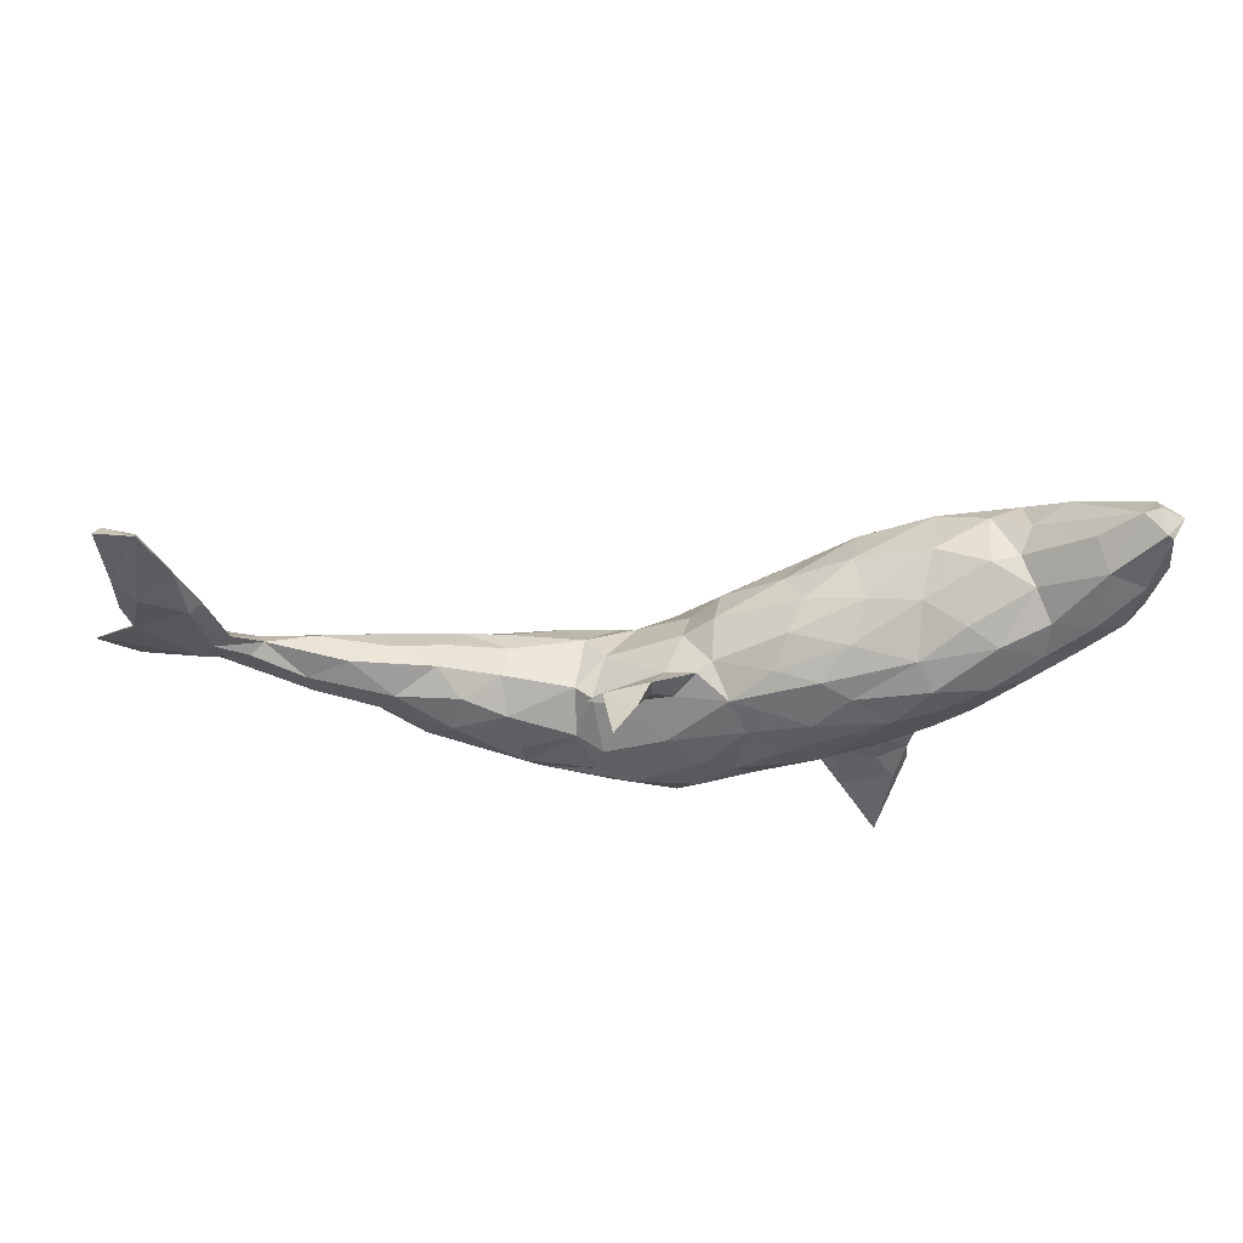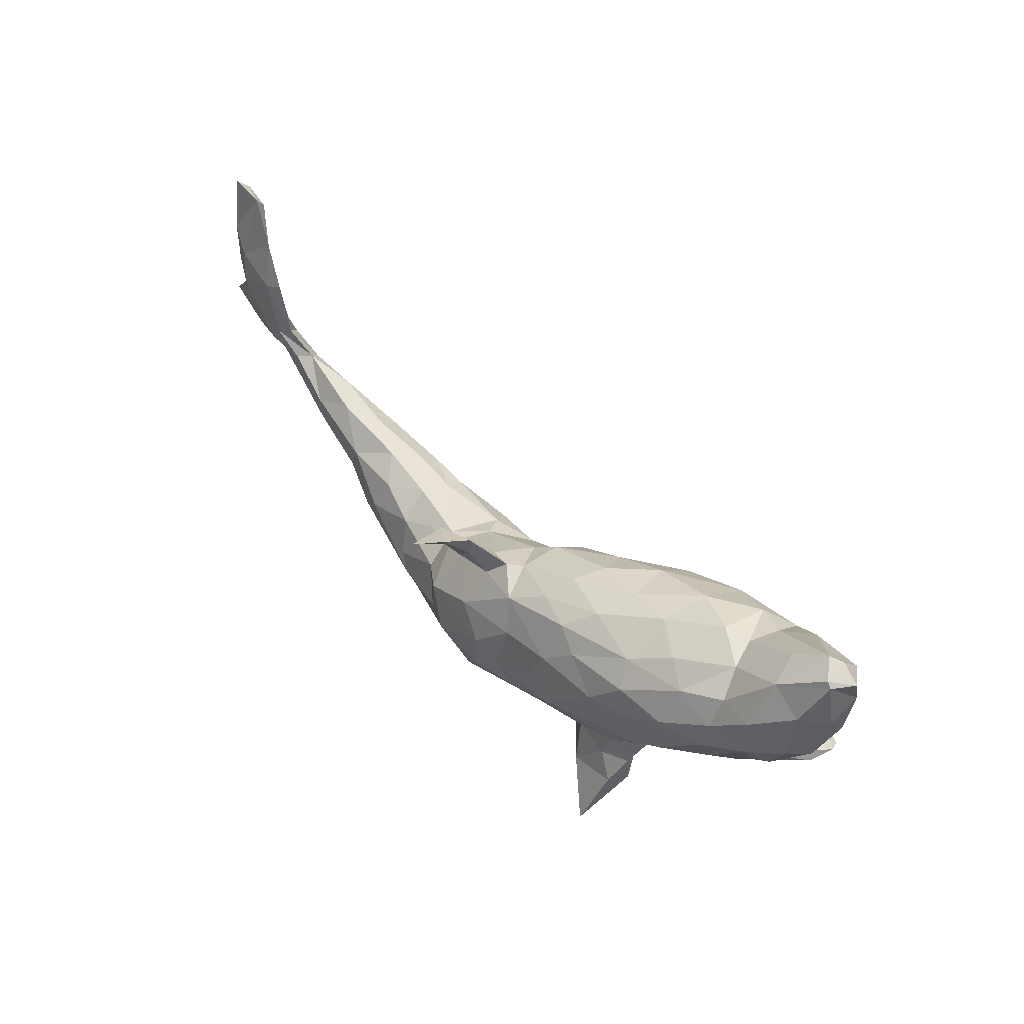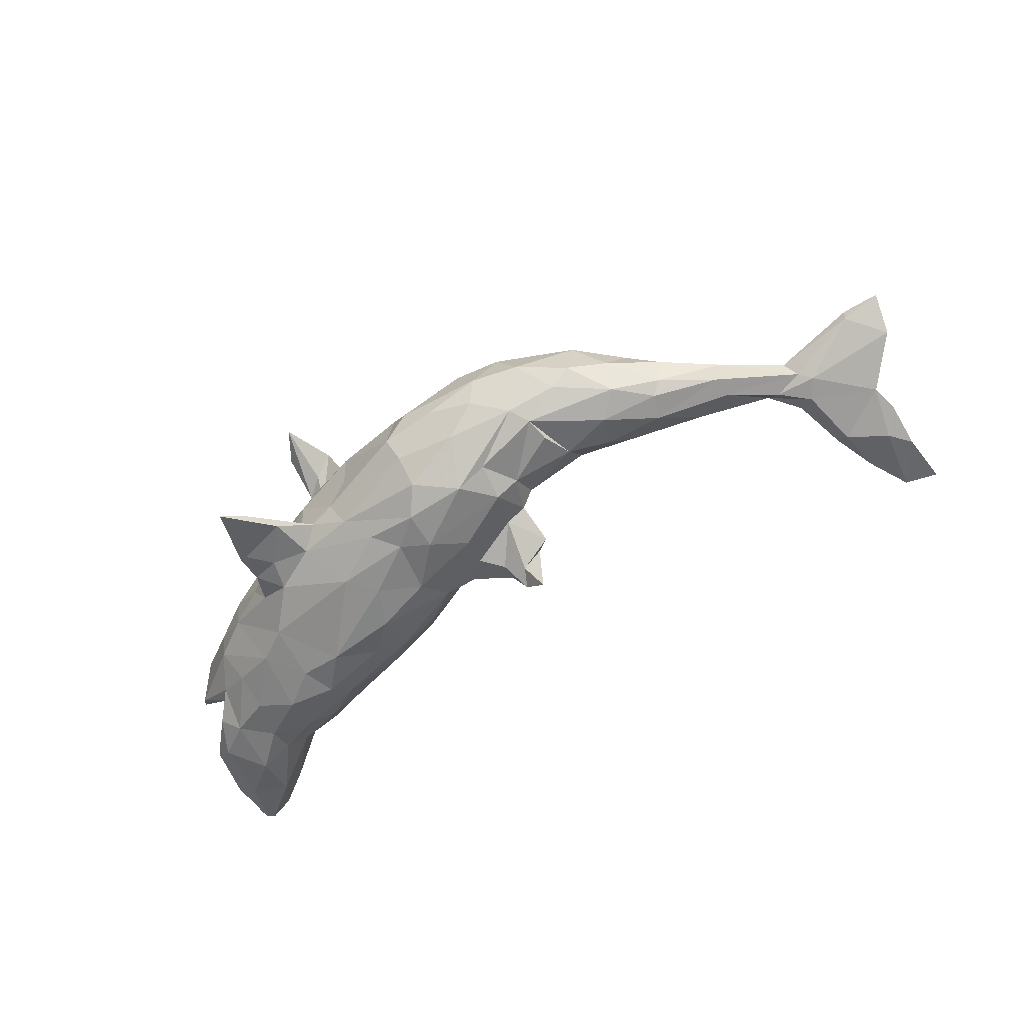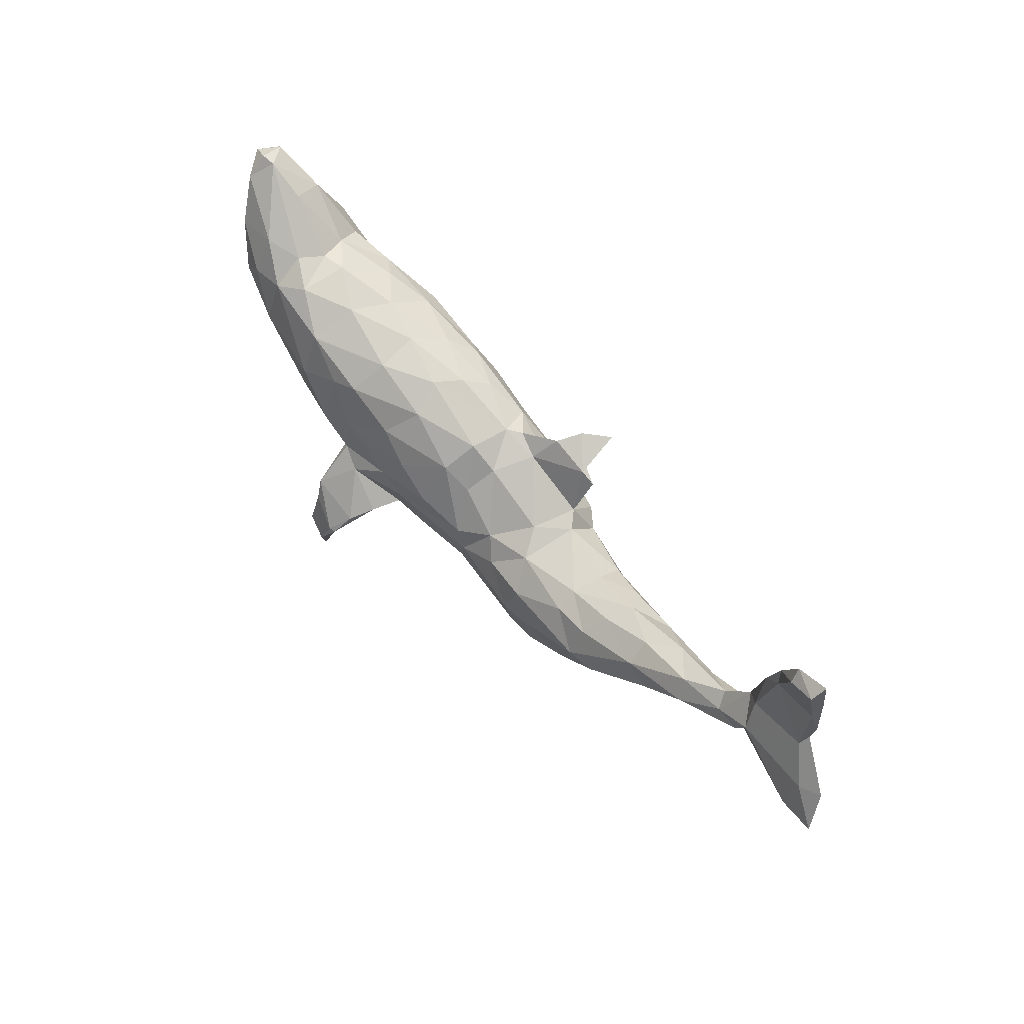
<metadata>
{"format":"obj","ext":"obj","renderer":"f3d","projection":"perspective","resolution":1024,"background":"white","views":[{"elev":61.2,"azim":176.5,"up":"+Y"},{"elev":48.9,"azim":-134.0,"up":"+Y"},{"elev":-64.4,"azim":32.4,"up":"+Z"},{"elev":57.7,"azim":49.9,"up":"+Y"}]}
</metadata>
<code>
v 0.8232 0.09179 0.02712
v 0.837 0.03603 0.0561
v 0.7799 0.03313 0.05317
v 0.7753 0.03567 0.03241
v 0.7909 0.08864 0.04062
v 0.762 0.1604 0.002898
v 0.7556 0.1456 0.01548
v 0.7719 0.2046 0.005854
v 0.7634 0.2441 0.01511
v 0.6701 0.08589 0.03278
v 0.6534 0.04761 0.01776
v 0.7695 0.2763 0.004466
v 0.7767 0.3606 0.02258
v 0.6924 0.2356 0.01072
v 0.6846 0.0832 -0.005364
v 0.664 0.1328 0.0137
v 0.7422 0.2401 -0.006333
v 0.7702 0.3418 0.04173
v 0.6236 0.07889 -0.00504
v 0.6673 0.06755 0.00221
v 0.6655 0.1142 -0.008152
v 0.7293 0.3285 0.03757
v 0.6434 0.1229 0.001121
v 0.6833 0.2051 -0.008738
v 0.6518 0.0534 0.03185
v 0.7267 0.3474 0.02308
v 0.6662 0.2069 0.004889
v 0.6924 0.2773 0.01154
v 0.5662 -0.005297 0.02619
v 0.6148 0.06215 0.03245
v 0.6047 0.0823 0.01229
v 0.5514 0.02155 0.05169
v 0.5512 -0.004295 -0.01808
v 0.5546 0.02976 -0.01682
v 0.5397 0.05189 0.03418
v 0.4406 -0.003187 -0.03532
v 0.485 -0.06656 0.01707
v 0.4716 -0.05437 -0.0203
v 0.4372 -0.09327 0.04462
v 0.4817 -0.0268 0.05929
v 0.4552 -0.03947 -0.03485
v 0.3814 -0.08809 0.08172
v 0.4134 -0.1191 -0.004027
v 0.3679 -0.05726 -0.06098
v 0.4976 0.04577 -0.003736
v 0.359 -0.1546 -0.027
v 0.3695 -0.1501 0.05045
v 0.4448 0.02752 0.02592
v 0.4465 0.0002635 0.05933
v 0.4045 -0.09162 -0.04776
v 0.3273 -0.147 -0.05175
v 0.3079 -0.1462 0.08019
v 0.2548 -0.2019 0.04159
v 0.3463 -0.02695 0.06843
v 0.3519 -0.01131 -0.04058
v 0.2757 -0.08941 -0.08066
v 0.2893 -0.198 -0.02184
v 0.3652 0.003638 0.03526
v 0.382 0.01888 -0.004356
v 0.3413 -0.07552 0.09094
v 0.2419 -0.1667 0.08877
v 0.2516 -0.1581 -0.07574
v 0.2916 -0.03804 -0.0578
v 0.2965 -0.004051 -0.01152
v 0.2853 -0.0351 0.06697
v 0.2699 -0.1277 -0.08202
v 0.1848 -0.2126 0.04048
v 0.2019 -0.1977 -0.0611
v 0.2184 -0.216 -0.02428
v 0.188 -0.1641 0.09071
v 0.2042 -0.0691 0.0887
v 0.2395 -0.1097 0.09909
v 0.1343 -0.2148 -0.04785
v 0.1974 -0.004476 -0.03645
v 0.1707 -0.1098 -0.1089
v 0.2846 -0.01535 0.03467
v 0.1877 -0.1181 0.1007
v 0.1986 -0.05142 -0.08541
v 0.06028 -0.1883 -0.09108
v 0.1241 -0.107 -0.1323
v 0.1798 -0.02892 0.04884
v 0.1308 -0.06746 0.08267
v 0.1521 -0.1762 -0.09472
v 0.1116 -0.1795 0.06983
v 0.1307 0.08045 -0.1107
v 0.1842 0.06175 -0.09159
v 0.1756 0.006775 -0.05954
v 0.1532 0.1006 -0.1591
v 0.1423 0.01099 -0.06982
v 0.1625 0.07632 -0.08797
v 0.08814 -0.2217 -0.01359
v 0.05119 -0.2142 -0.06108
v 0.1634 -0.05259 -0.1117
v 0.1539 -0.004017 0.008356
v 0.06456 -0.09785 0.08924
v 0.05403 -0.1347 0.08537
v 0.05645 -0.2093 0.021
v 0.07774 0.05897 -0.05327
v 0.03314 -0.109 -0.1413
v 0.1185 0.1069 -0.1232
v 0.03179 -0.05075 -0.1391
v 0.06304 -0.1508 -0.127
v 0.1063 -0.03313 0.06349
v 0.03789 0.07318 -0.06437
v 0.09834 0.06996 -0.08953
v 0.05375 -0.05382 0.09094
v 0.09894 0.0971 -0.08636
v 0.0676 0.04177 -0.08086
v 0.05156 -0.1731 0.06509
v -0.01188 -0.07262 -0.1375
v 0.07994 -0.01234 -0.1197
v 0.04967 0.04373 0.008973
v 0.01557 0.07433 -0.04833
v 0.03487 0.01197 0.05296
v -0.09167 -0.1687 -0.06684
v -0.02688 0.01095 -0.1257
v -0.05177 -0.1693 0.05719
v -0.05159 -0.1936 0.02366
v -0.05565 -0.1841 -0.03633
v 0.007263 0.07523 0.01604
v -0.09298 -0.118 0.1063
v -0.03625 -0.1217 0.1003
v -0.07518 -0.1456 -0.09998
v -0.07526 -0.06901 0.1153
v -0.04535 -0.1088 -0.1271
v -0.003901 0.05605 -0.1001
v -0.0199 -0.02374 0.1072
v -0.1058 -0.117 0.1529
v -0.1317 -0.1589 -0.07231
v -0.08833 0.09959 0.05609
v -0.0626 0.09403 -0.07795
v -0.1697 -0.2005 -0.1088
v -0.1971 -0.2487 -0.1247
v -0.1609 -0.1963 0.2318
v -0.005932 0.04385 0.06571
v -0.1222 -0.1269 0.1917
v -0.1345 -0.1565 0.2188
v -0.2216 -0.2773 -0.1489
v -0.1447 -0.1549 0.2222
v -0.1279 -0.1646 0.0543
v -0.1102 -0.03113 0.1239
v -0.1065 0.1286 0.007766
v -0.08668 -0.02508 -0.1379
v -0.1368 -0.1117 0.1064
v -0.1622 -0.1318 -0.09255
v -0.1551 -0.1667 0.001937
v -0.2149 -0.2161 -0.1051
v -0.1595 -0.1569 -0.05399
v -0.1779 -0.1024 0.1629
v -0.07309 0.01787 0.1079
v -0.168 -0.1383 0.1966
v -0.1691 -0.2324 0.2201
v -0.1673 -0.1698 -0.07678
v -0.1951 -0.03779 0.1348
v -0.1609 0.131 -0.06633
v -0.2306 -0.09847 -0.09656
v -0.1996 -0.1812 0.2225
v -0.08294 0.12 -0.03667
v -0.1992 -0.1135 0.1902
v -0.2169 -0.145 -0.09914
v -0.1938 -0.1272 0.2075
v -0.161 -0.06122 0.1454
v -0.1212 0.0977 -0.1021
v -0.1187 0.06213 0.1033
v -0.2092 -0.1436 0.02239
v -0.1128 0.03456 -0.133
v -0.2442 -0.1826 -0.1118
v -0.2649 -0.1745 -0.08779
v -0.1228 -0.06642 -0.1351
v -0.2444 -0.1236 -0.0437
v -0.1992 -0.09418 0.1949
v -0.2234 -0.07331 0.1173
v -0.1882 0.03296 0.1305
v -0.2177 0.0413 -0.1373
v -0.2618 -0.1345 -0.08802
v -0.2205 -0.1065 0.08153
v -0.1774 0.1444 0.05663
v -0.2817 -0.08771 -0.0664
v -0.3065 -0.09065 -0.02542
v -0.162 0.07708 -0.1188
v -0.186 0.1526 -0.009671
v -0.274 -0.04358 0.1196
v -0.2708 -0.1081 0.04446
v -0.2841 0.04517 -0.1249
v -0.1914 0.1093 0.1093
v -0.266 0.0947 -0.1231
v -0.2774 0.1835 0.04239
v -0.2845 -0.03677 -0.107
v -0.2308 0.1003 0.1216
v -0.24 0.008007 0.142
v -0.2474 0.1264 -0.09353
v -0.291 0.1503 0.1105
v -0.3645 -0.06894 0.02015
v -0.2558 0.1685 -0.02458
v -0.3342 -0.00558 -0.1015
v -0.3676 -0.05788 -0.02543
v -0.3109 0.163 -0.06464
v -0.3409 0.08568 -0.1193
v -0.3226 0.01535 0.1274
v -0.4237 -0.0318 0.01623
v -0.3503 0.1456 -0.0903
v -0.4064 -0.001271 0.0925
v -0.3865 -0.0318 0.0811
v -0.4129 0.1275 -0.09544
v -0.3999 0.06737 -0.09719
v -0.3451 0.2031 0.007191
v -0.3994 0.1949 -0.03071
v -0.4776 0.05947 0.003506
v -0.2962 0.07669 0.1375
v -0.4055 0.01755 -0.0701
v -0.4168 0.1715 -0.07296
v -0.3849 0.2017 0.01397
v -0.3561 0.1905 0.07921
v -0.4163 0.09517 0.121
v -0.4031 0.175 0.1025
v -0.4734 0.1213 0.03727
v -0.4903 0.01222 0.04534
v -0.4266 -0.01899 -0.02334
v -0.4784 0.08022 0.08525
v -0.4585 0.08913 0.09745
v -0.4582 0.03398 -0.0405
v -0.467 0.09672 -0.07429
v -0.4502 0.08462 -0.0009949
v -0.4985 0.04648 0.0813
v -0.5224 0.1334 -0.05812
v -0.4932 0.1197 -0.006094
v -0.4598 0.1664 0.1051
v -0.47 0.05527 -0.03437
v -0.5259 0.05184 0.008872
v -0.4048 0.2091 0.05374
v -0.4547 0.2262 0.07619
v -0.4962 0.07787 -0.05029
v -0.5431 0.07124 0.036
v -0.4697 0.179 -0.08572
v -0.534 0.05745 0.05755
v -0.5313 0.2269 -0.05796
v -0.4816 0.2515 -0.04864
v -0.4935 0.1415 0.1018
v -0.5265 0.2115 0.07619
v -0.5417 0.164 0.06699
v -0.5563 0.2966 -0.02942
v -0.5231 0.3063 0.006481
v -0.4691 0.2669 -0.0009936
v -0.5418 0.1434 -0.01486
v -0.5505 0.1391 -0.03226
v -0.5491 0.2779 0.03932
v -0.5666 0.2226 -0.0272
v -0.5666 0.1807 0.007236
v -0.5483 0.3037 -0.02703
v -0.5735 0.2516 0.01491
v -0.5454 0.3102 0.009843
v -0.5766 0.295 0.001733
f 149 159 172
f 189 192 209
f 106 135 127
f 135 150 127
f 127 150 141
f 150 164 173
f 190 173 189
f 173 185 189
f 190 189 209
f 53 52 61
f 52 72 61
f 61 72 77
f 61 77 70
f 70 77 95
f 124 127 141
f 141 150 173
f 162 124 141
f 141 154 162
f 154 141 173
f 190 154 173
f 137 128 136
f 128 162 136
f 149 144 128
f 136 162 171
f 162 154 171
f 159 171 172
f 137 136 139
f 139 136 171
f 132 138 167
f 138 168 167
f 147 133 153
f 175 167 168
f 160 167 175
f 132 167 160
f 129 133 132
f 8 6 17
f 17 24 28
f 12 8 17
f 157 134 161
f 134 157 152
f 159 161 171
f 159 157 161
f 139 171 161
f 149 151 159
f 134 139 161
f 89 111 108
f 89 93 111
f 87 93 89
f 78 93 87
f 249 241 252
f 104 105 108
f 100 85 105
f 107 90 100
f 80 99 101
f 101 99 110
f 174 143 169
f 174 188 184
f 234 222 225
f 75 62 80
f 62 83 80
f 80 83 102
f 80 102 99
f 99 102 123
f 99 125 110
f 110 125 169
f 110 169 143
f 174 169 188
f 184 188 195
f 184 195 198
f 198 195 205
f 205 195 210
f 205 210 222
f 222 210 221
f 222 221 232
f 232 221 228
f 225 222 232
f 225 232 245
f 83 79 102
f 102 79 123
f 79 115 123
f 99 123 125
f 125 123 145
f 125 145 169
f 169 145 156
f 169 156 188
f 188 156 178
f 188 178 196
f 195 188 196
f 195 196 218
f 195 218 210
f 210 218 221
f 115 79 92
f 115 92 119
f 123 115 129
f 129 115 148
f 129 148 153
f 123 129 145
f 129 132 145
f 145 132 160
f 90 88 100
f 90 85 88
f 86 85 90
f 178 179 196
f 170 179 178
f 175 170 178
f 156 175 178
f 168 170 175
f 156 160 175
f 153 170 168
f 145 160 156
f 147 153 168
f 148 170 153
f 148 146 170
f 234 204 222
f 205 222 204
f 201 198 204
f 204 198 205
f 186 198 201
f 186 184 198
f 174 184 186
f 180 174 186
f 166 143 174
f 116 143 166
f 116 110 143
f 101 110 116
f 111 93 101
f 93 80 101
f 211 204 234
f 201 204 211
f 191 186 201
f 201 197 191
f 191 180 186
f 163 180 191
f 166 174 180
f 163 166 180
f 126 166 163
f 126 116 166
f 111 101 116
f 228 208 223
f 74 87 94
f 78 87 74
f 74 63 78
f 64 63 74
f 63 66 56
f 63 44 66
f 55 44 63
f 44 50 66
f 41 50 44
f 251 249 252
f 242 249 251
f 90 107 98
f 87 90 98
f 90 87 86
f 218 217 229
f 200 217 218
f 218 196 200
f 196 193 200
f 196 179 193
f 179 183 193
f 170 183 179
f 170 165 183
f 146 165 170
f 38 33 29
f 38 29 37
f 58 59 76
f 35 31 45
f 45 48 35
f 49 35 48
f 45 59 48
f 29 32 40
f 37 29 40
f 49 48 58
f 48 59 58
f 37 40 39
f 43 37 39
f 39 40 42
f 42 40 49
f 42 49 60
f 60 49 54
f 49 58 54
f 54 58 76
f 54 76 65
f 47 39 42
f 60 54 65
f 60 71 72
f 71 60 65
f 71 65 81
f 71 81 82
f 150 135 164
f 135 130 164
f 164 130 185
f 164 185 173
f 189 185 192
f 47 42 52
f 52 42 60
f 53 47 52
f 52 60 72
f 77 72 71
f 77 71 82
f 95 77 82
f 82 103 95
f 127 124 106
f 118 140 146
f 115 119 146
f 119 118 146
f 92 118 119
f 92 97 118
f 91 97 92
f 73 91 92
f 233 229 235
f 233 228 229
f 229 217 235
f 228 221 229
f 208 228 233
f 221 218 229
f 98 107 104
f 85 89 105
f 115 146 148
f 20 33 34
f 20 29 33
f 20 11 29
f 31 34 45
f 19 34 31
f 19 20 34
f 15 20 19
f 182 199 202
f 203 182 202
f 176 182 203
f 172 154 182
f 176 172 182
f 171 154 172
f 144 172 176
f 144 149 172
f 140 144 176
f 140 121 144
f 121 124 162
f 121 122 124
f 117 122 121
f 117 109 122
f 96 122 109
f 84 96 109
f 97 84 109
f 220 219 224
f 202 220 224
f 220 202 214
f 199 209 214
f 202 199 214
f 199 190 209
f 182 190 199
f 182 154 190
f 122 95 124
f 95 106 124
f 122 96 95
f 70 95 96
f 84 70 96
f 67 70 84
f 67 61 70
f 67 53 61
f 238 239 240
f 214 227 238
f 220 214 238
f 214 215 227
f 183 176 203
f 117 121 140
f 53 67 69
f 220 238 240
f 32 25 30
f 29 25 32
f 29 11 25
f 30 31 35
f 25 10 30
f 11 10 25
f 4 11 20
f 3 10 11
f 4 20 15
f 3 5 10
f 23 16 27
f 21 31 23
f 30 23 31
f 21 19 31
f 24 21 23
f 10 16 23
f 30 10 23
f 10 7 16
f 6 15 21
f 10 5 7
f 6 1 15
f 1 4 15
f 4 3 11
f 30 35 32
f 32 35 49
f 40 32 49
f 9 8 12
f 9 12 13
f 9 13 18
f 13 12 26
f 12 17 26
f 9 18 22
f 26 17 28
f 26 28 22
f 7 9 14
f 9 22 14
f 2 1 5
f 24 23 27
f 16 14 27
f 16 7 14
f 6 21 24
f 17 6 24
f 21 15 19
f 214 209 215
f 106 114 135
f 95 103 106
f 57 47 53
f 46 47 57
f 231 246 239
f 238 227 239
f 227 231 239
f 215 231 227
f 231 215 230
f 215 213 230
f 192 215 209
f 192 213 215
f 185 177 192
f 130 177 185
f 114 120 135
f 114 112 120
f 106 103 114
f 103 112 114
f 103 94 112
f 82 81 103
f 81 94 103
f 46 43 47
f 43 39 47
f 50 38 43
f 231 242 246
f 187 206 213
f 192 187 213
f 192 177 187
f 142 181 177
f 177 130 142
f 120 142 130
f 135 120 130
f 81 74 94
f 76 74 81
f 65 76 81
f 64 74 76
f 76 59 64
f 41 38 50
f 38 37 43
f 59 55 64
f 213 206 212
f 55 63 64
f 18 13 26
f 2 5 3
f 1 2 4
f 27 28 24
f 105 89 108
f 241 250 252
f 247 248 250
f 62 51 57
f 86 89 85
f 237 242 243
f 86 87 89
f 87 98 94
f 112 94 98
f 98 113 112
f 113 98 104
f 112 113 120
f 120 113 142
f 113 131 158
f 113 158 142
f 142 158 181
f 158 155 181
f 155 194 181
f 177 181 187
f 187 181 194
f 194 197 206
f 187 194 206
f 206 207 212
f 213 212 230
f 212 207 243
f 212 243 230
f 230 243 242
f 231 230 242
f 246 242 251
f 246 251 252
f 250 246 252
f 43 46 50
f 50 46 51
f 50 51 66
f 51 62 66
f 240 239 246
f 240 250 248
f 240 246 250
f 46 57 51
f 223 220 216
f 8 9 7
f 36 55 59
f 36 44 55
f 59 45 36
f 36 41 44
f 36 33 41
f 33 38 41
f 36 34 33
f 34 36 45
f 217 202 224
f 203 202 217
f 200 193 203
f 183 203 193
f 165 176 183
f 165 140 176
f 146 140 165
f 118 117 140
f 118 97 117
f 97 109 117
f 97 67 84
f 91 67 97
f 91 69 67
f 73 69 91
f 224 233 235
f 224 219 233
f 217 224 235
f 219 208 233
f 57 53 69
f 216 220 240
f 200 203 217
f 68 57 69
f 216 240 244
f 79 73 92
f 83 73 79
f 68 73 83
f 68 69 73
f 244 240 248
f 245 244 248
f 226 216 244
f 228 226 244
f 232 228 244
f 228 223 226
f 223 216 226
f 66 62 75
f 68 83 62
f 62 57 68
f 245 248 247
f 236 245 247
f 236 225 245
f 93 75 80
f 78 75 93
f 66 75 78
f 56 66 78
f 63 56 78
f 241 247 250
f 241 236 247
f 237 241 249
f 237 236 241
f 237 234 236
f 243 207 237
f 207 211 237
f 211 234 237
f 201 211 207
f 206 197 207
f 207 197 201
f 191 197 194
f 194 155 191
f 155 163 191
f 131 163 155
f 158 131 155
f 126 163 131
f 113 126 131
f 104 126 113
f 104 108 126
f 108 111 126
f 111 116 126
f 242 237 249
f 232 244 245
f 234 225 236
f 28 27 14
f 14 22 28
f 18 26 22
f 133 129 153
f 220 208 219
f 223 208 220
f 132 133 138
f 138 147 168
f 6 8 7
f 5 6 7
f 5 1 6
f 138 133 147
f 107 100 105
f 88 85 100
f 107 105 104
f 2 3 4
f 162 128 121
f 121 128 144
f 134 137 139
f 159 152 157
f 137 152 151
f 149 137 151
f 128 137 149
f 151 152 159
f 152 137 134

</code>
